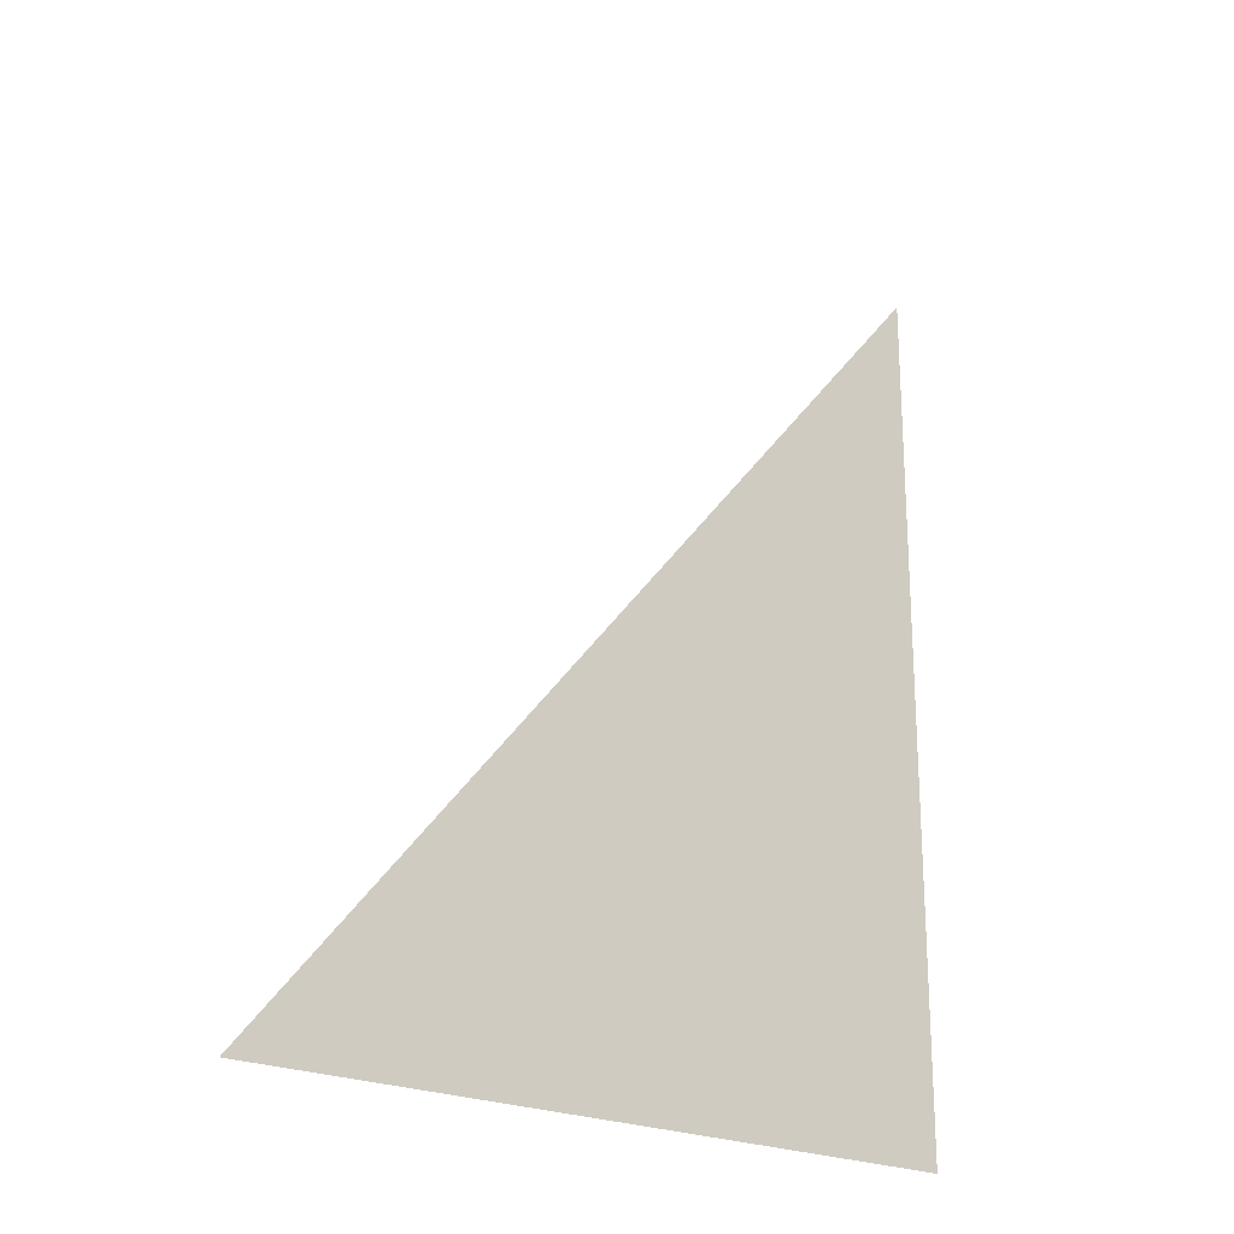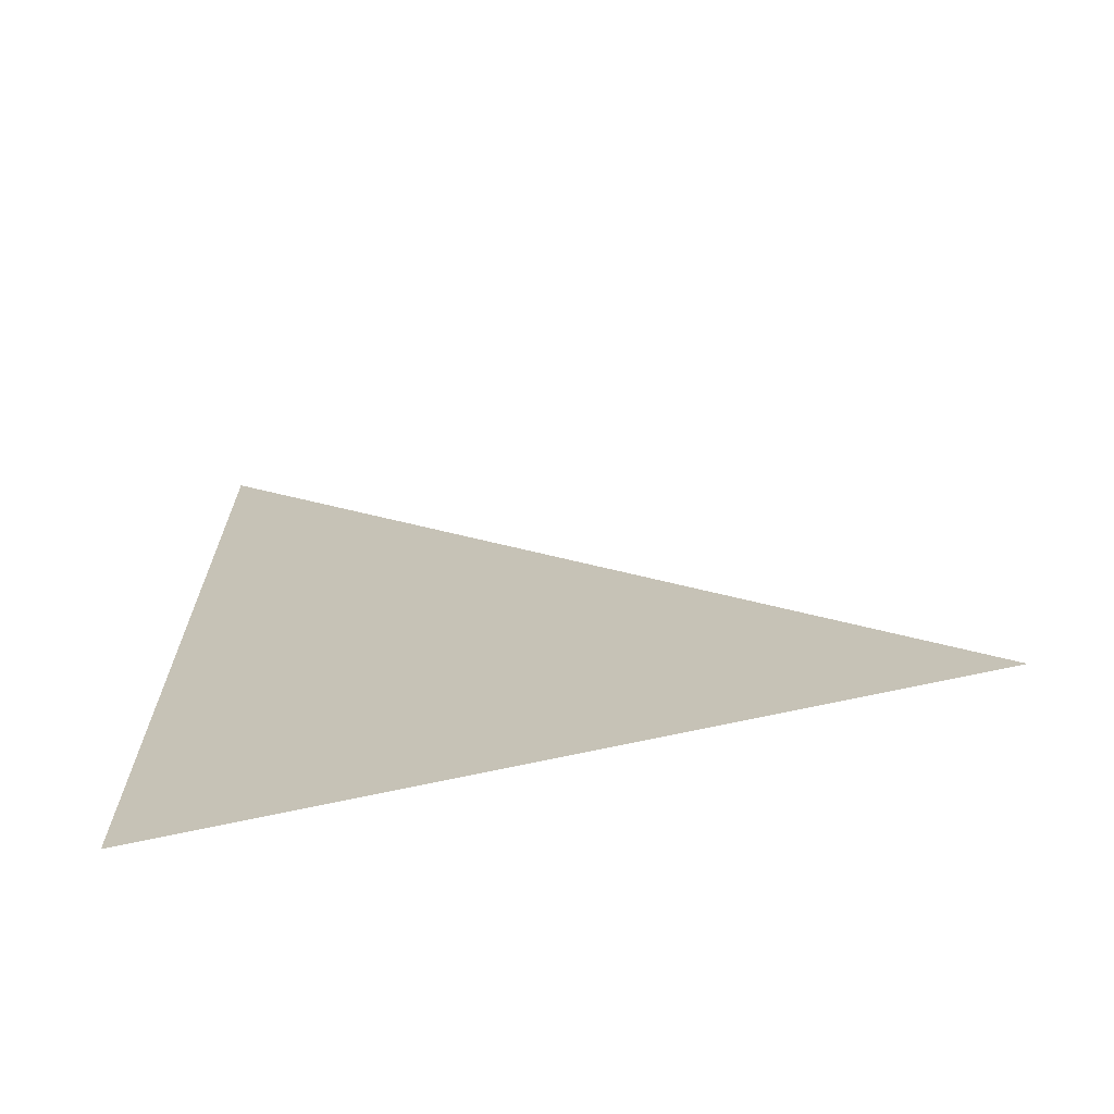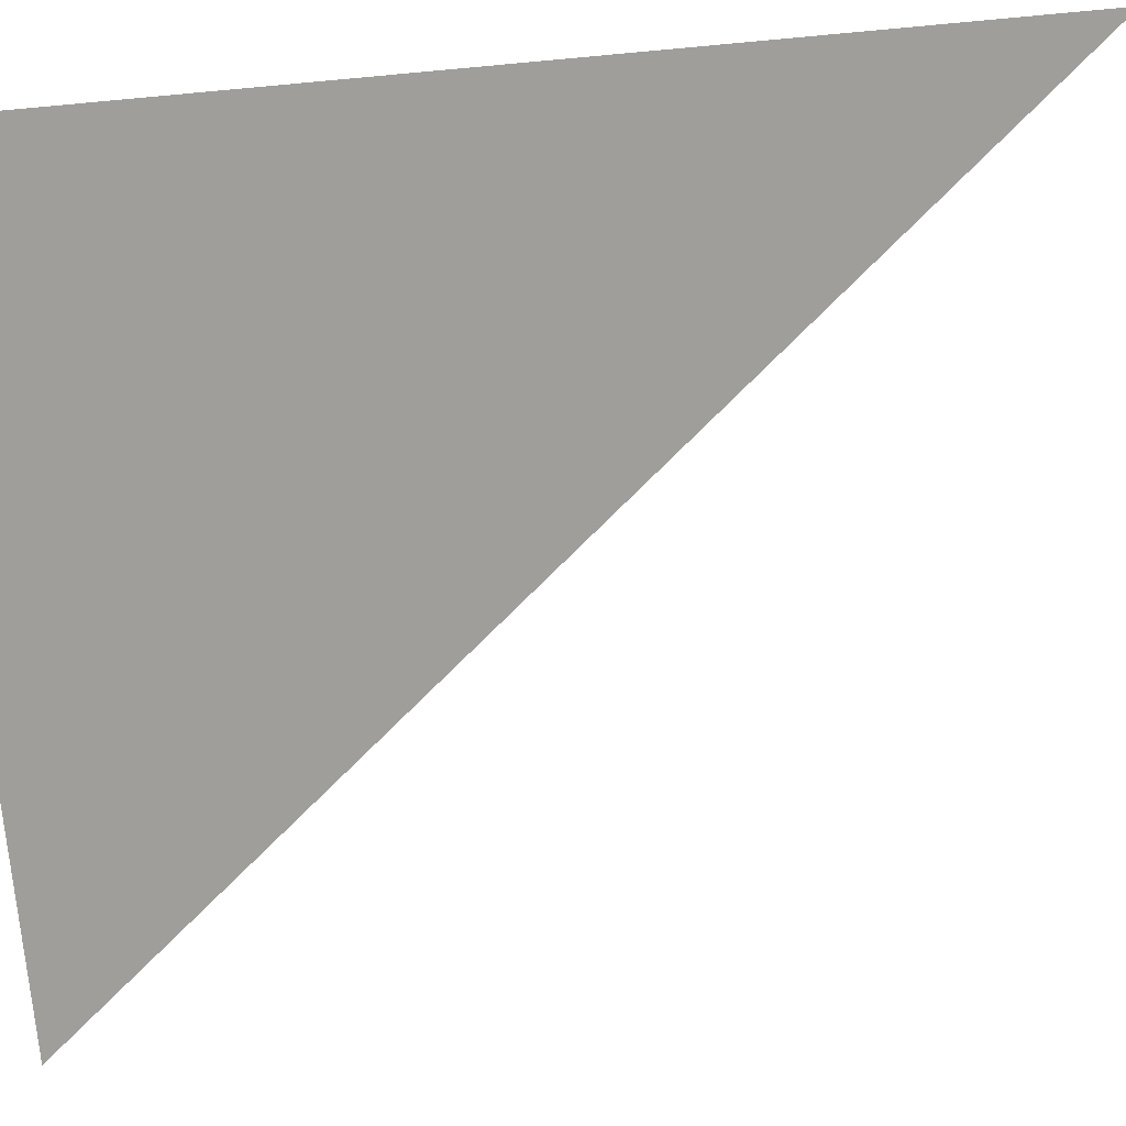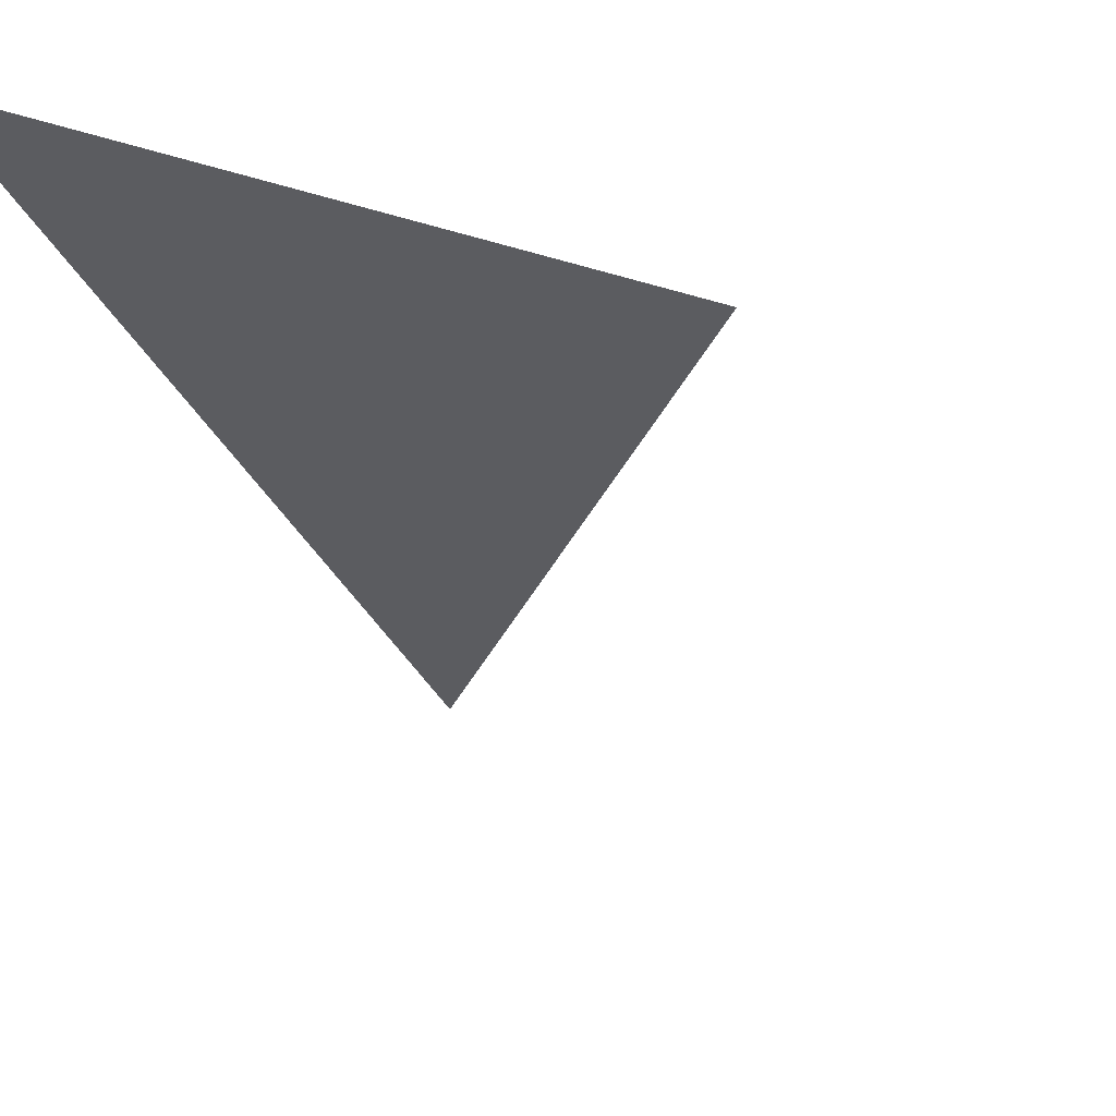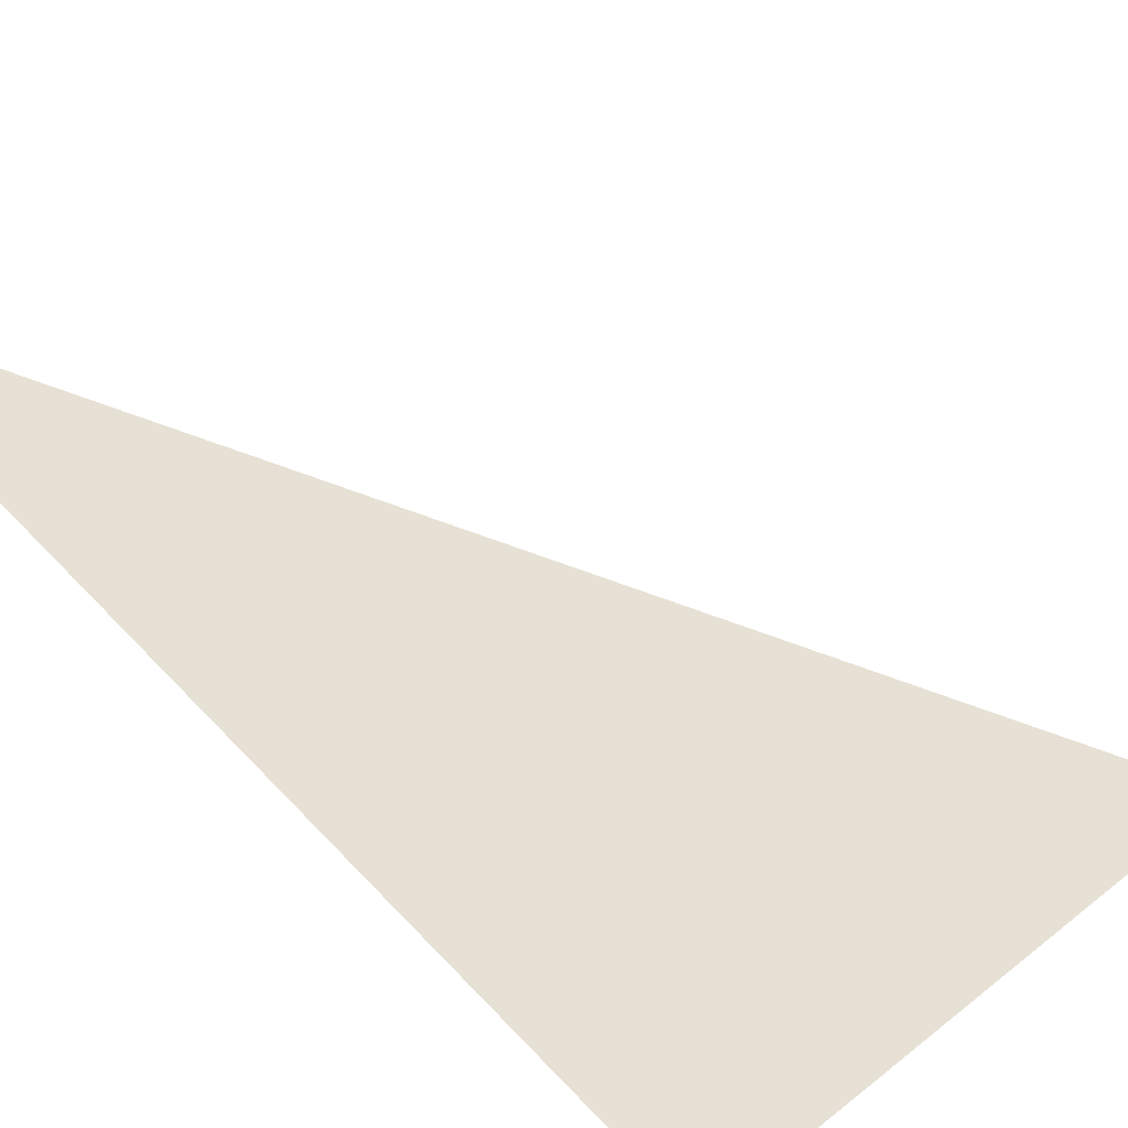
<metadata>
{"format":"obj","ext":"obj","renderer":"f3d","projection":"perspective","resolution":1024,"background":"white","views":[{"elev":-22.1,"azim":-5.0,"up":"+Z"},{"elev":-68.9,"azim":-132.5,"up":"+Z"},{"elev":74.7,"azim":-95.7,"up":"+Y"},{"elev":-36.6,"azim":-156.0,"up":"+Y"},{"elev":66.5,"azim":136.2,"up":"+Y"}]}
</metadata>
<code>
o #ID494
v 0.05055 -0.6083 0.03927
v 0.05055 -0.6083 0.05891
v 0.03687 -0.6179 0.03927
v 0.03687 -0.6179 0.03927
v 0.05055 -0.6083 0.05891
v 0.05055 -0.6083 0.03927
f 1 2 3
f 4 5 6

</code>
